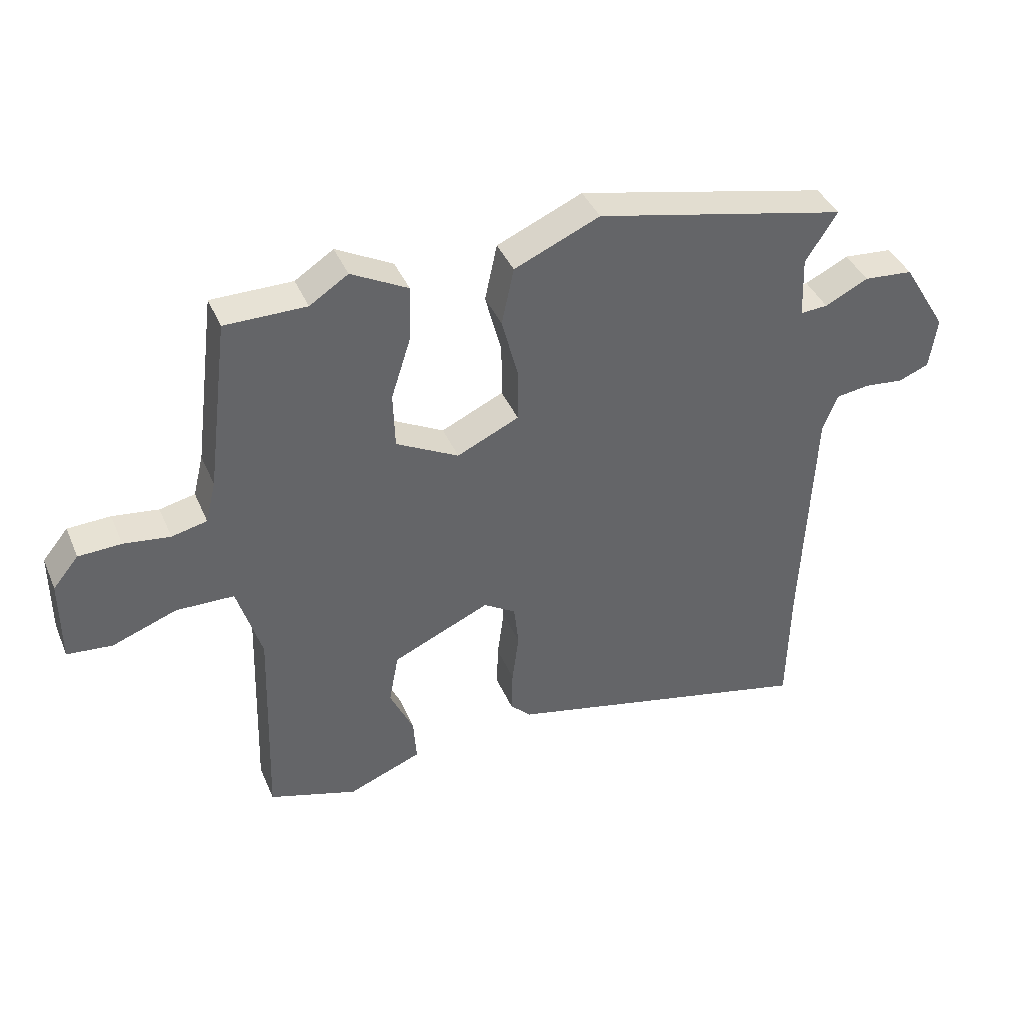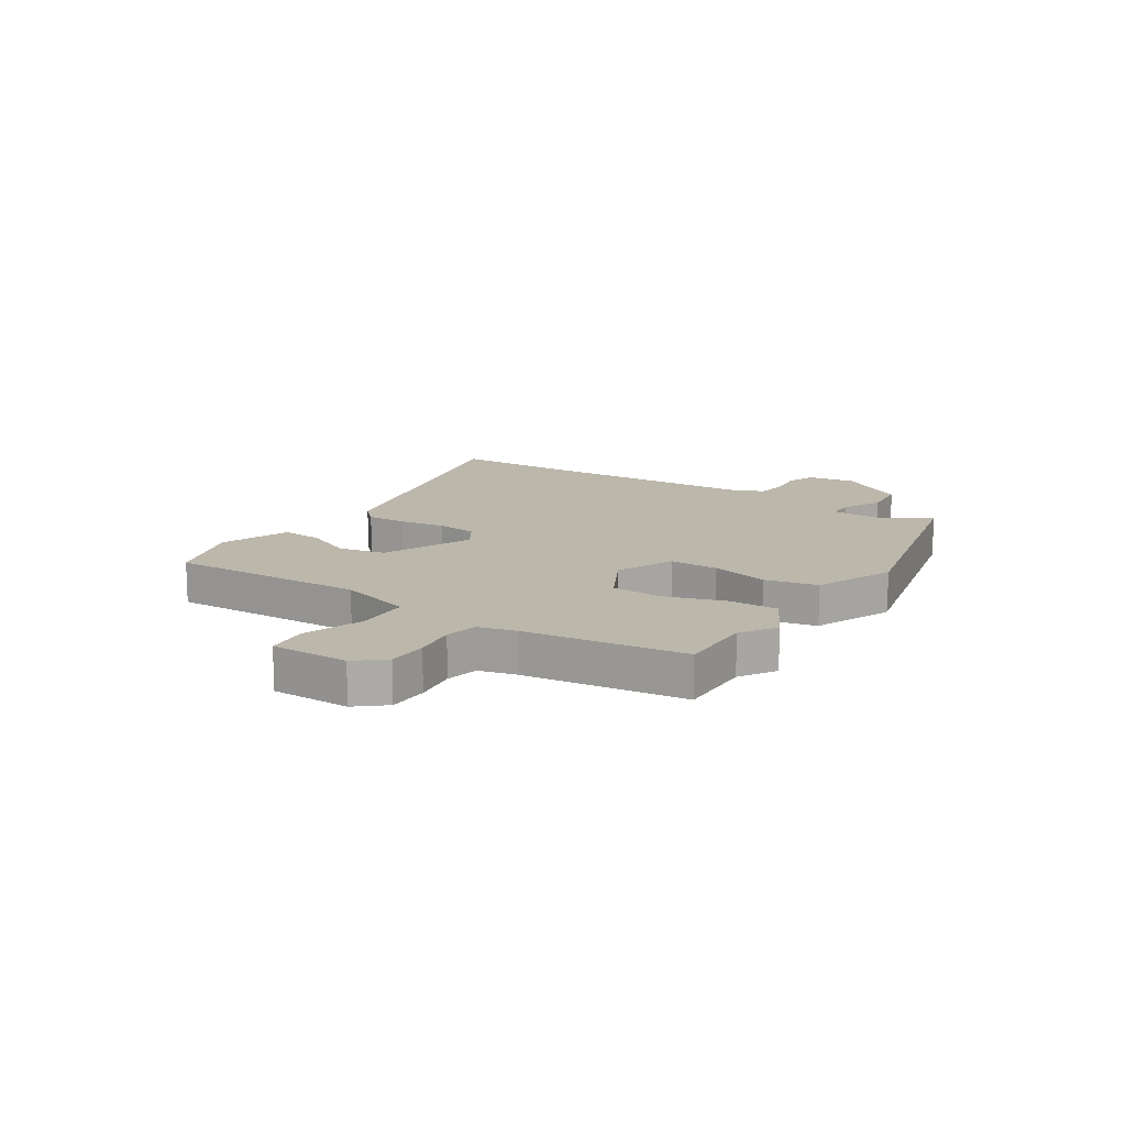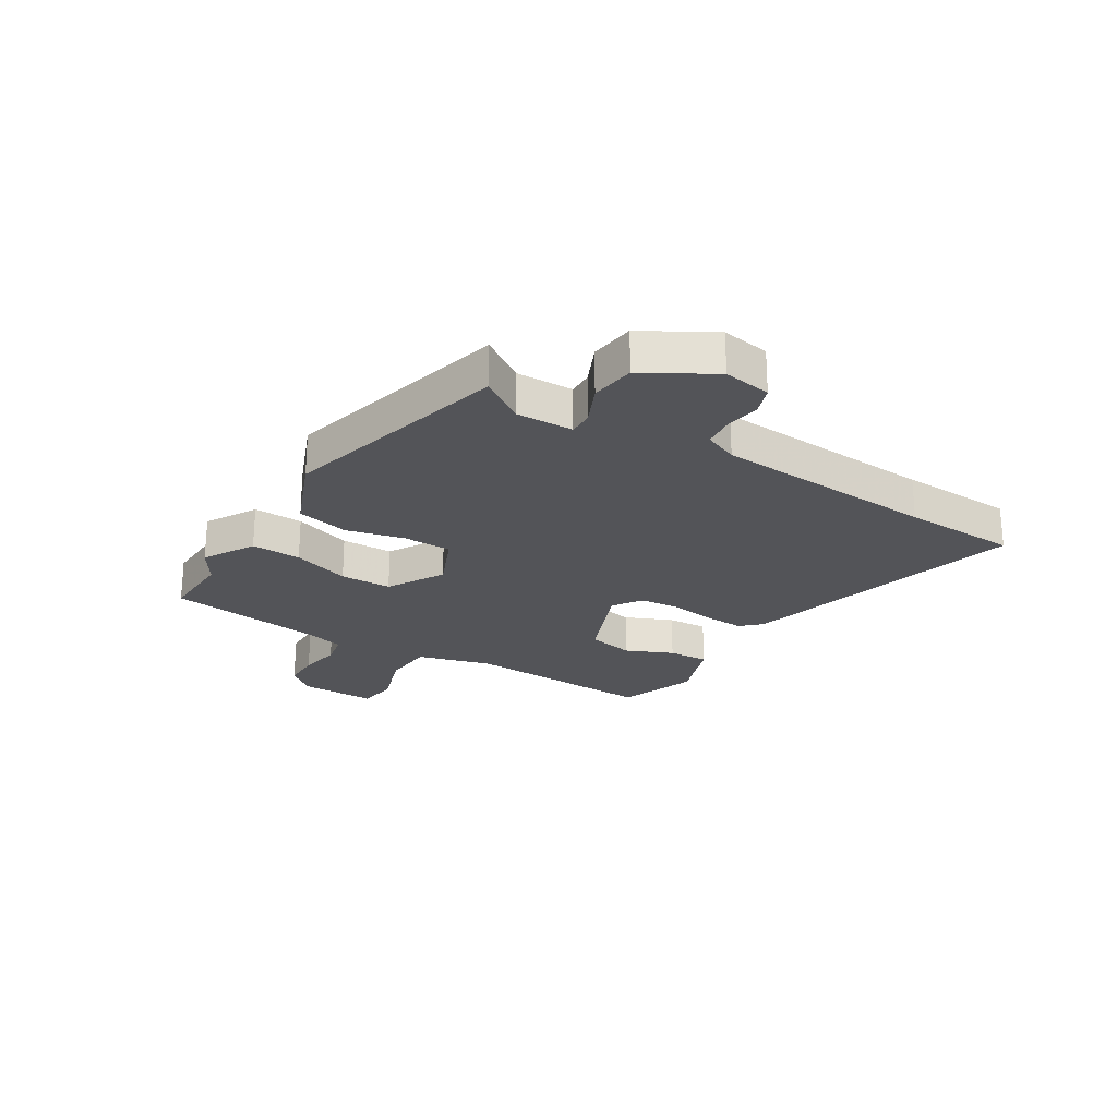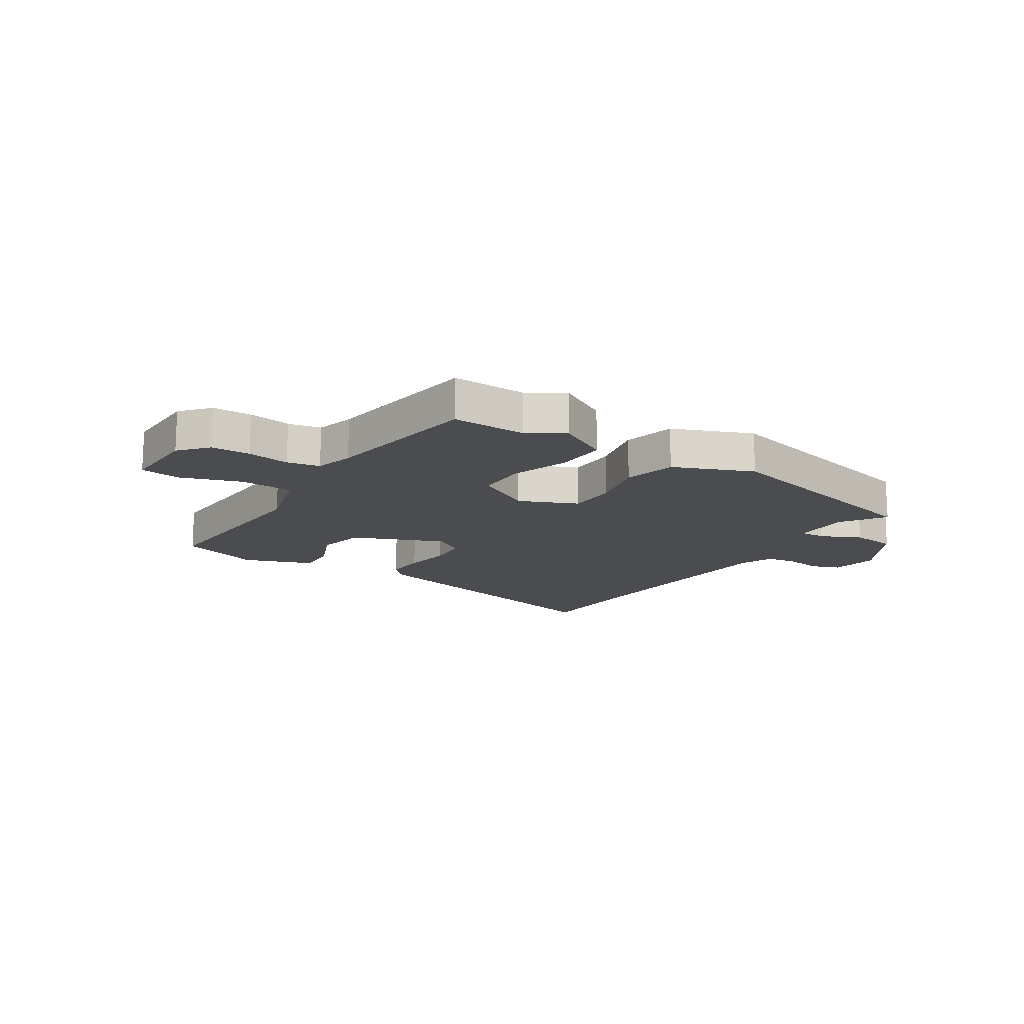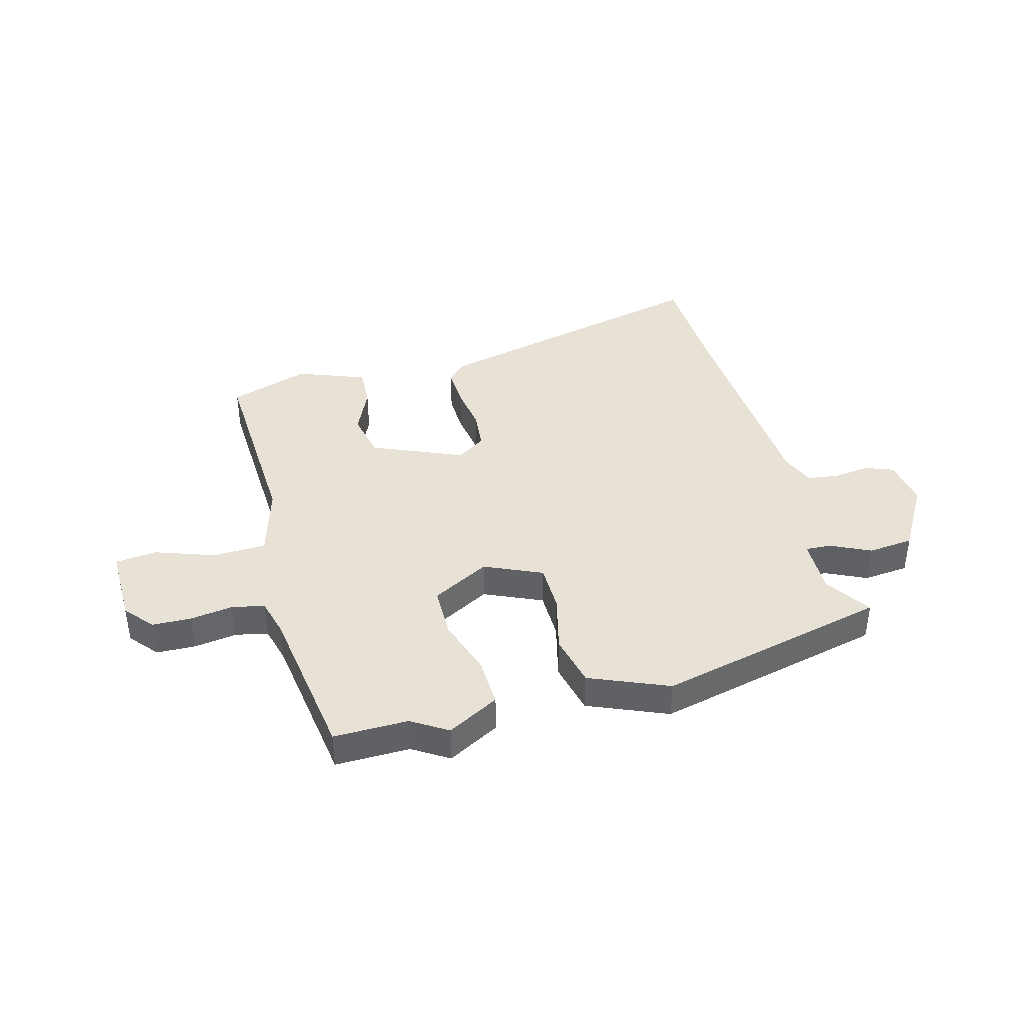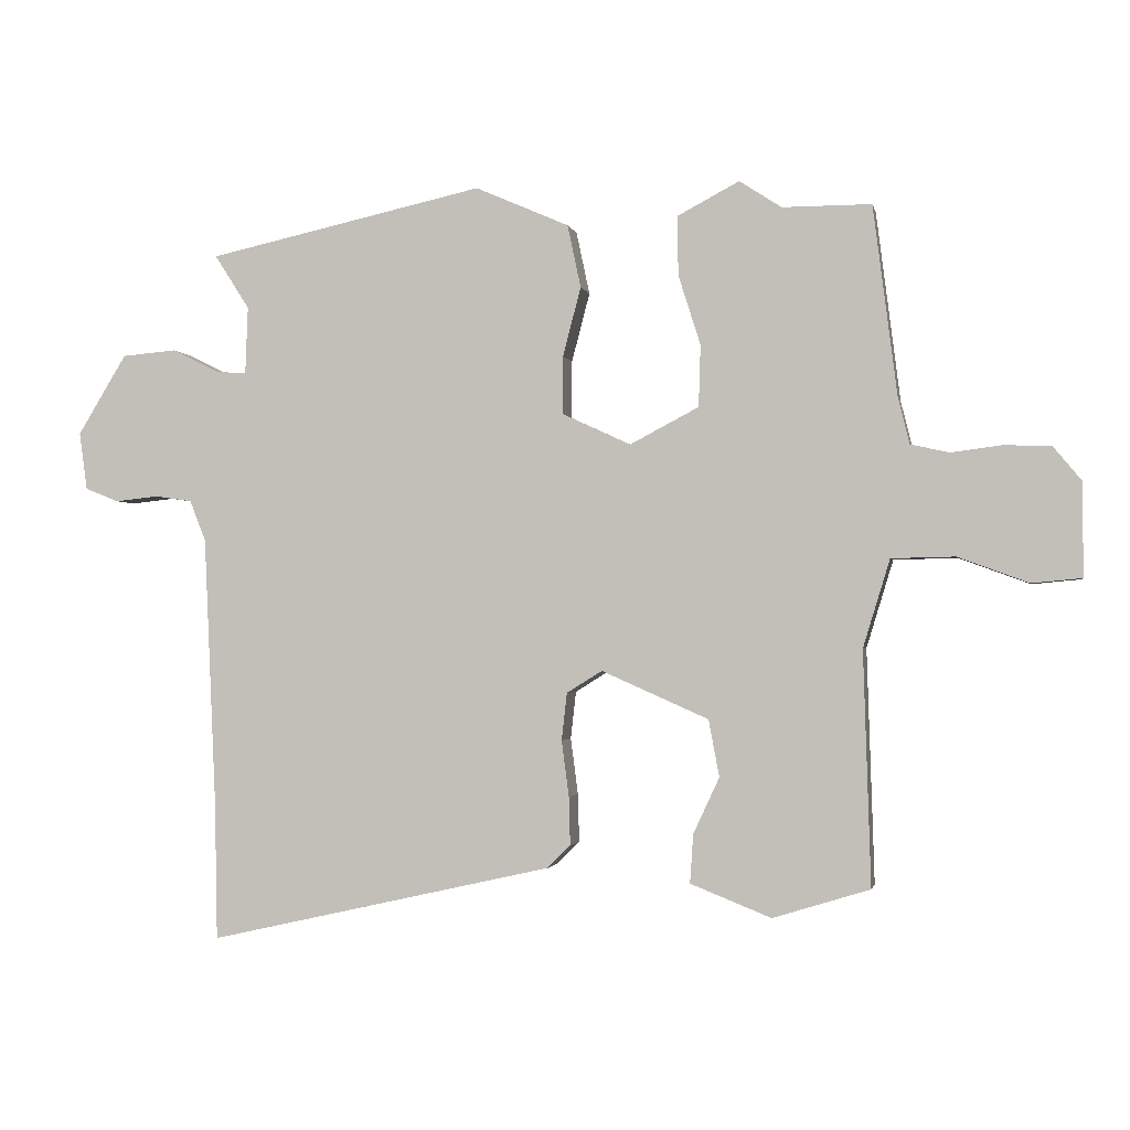
<metadata>
{"format":"obj","ext":"obj","renderer":"f3d","projection":"perspective","resolution":1024,"background":"white","views":[{"elev":40.2,"azim":-21.8,"up":"+Z"},{"elev":14.4,"azim":-57.5,"up":"+Y"},{"elev":-23.5,"azim":56.8,"up":"+Y"},{"elev":-15.2,"azim":-34.1,"up":"+Y"},{"elev":40.1,"azim":-15.9,"up":"+Y"},{"elev":-1.6,"azim":-168.6,"up":"+Z"}]}
</metadata>
<code>
v -0.505 0.07 0.5
v -0.372 0.07 0.5
v -0.309 0.07 0.541
v -0.216 0.07 0.492
v -0.218 0.07 0.403
v -0.251 0.07 0.299
v -0.248 0.07 0.207
v -0.145 0.07 0.153
v -0.043 0.07 0.2
v -0.043 0.07 0.287
v -0.07 0.07 0.39
v -0.05 0.07 0.484
v 0.09 0.07 0.545
v 0.504 0.07 0.454
v 0.452 0.07 0.373
v 0.456 0.07 0.272
v 0.501 0.07 0.275
v 0.572 0.07 0.31
v 0.653 0.07 0.303
v 0.726 0.07 0.183
v 0.714 0.07 0.097
v 0.664 0.07 0.077
v 0.599 0.07 0.084
v 0.544 0.07 0.076
v 0.52 0.07 0.015
v 0.502 0.07 -0.387
v 0.498 0.07 -0.595
v -0.02 0.07 -0.478
v -0.054 0.07 -0.444
v -0.052 0.07 -0.372
v -0.041 0.07 -0.288
v -0.049 0.07 -0.217
v -0.102 0.07 -0.184
v -0.262 0.07 -0.255
v -0.278 0.07 -0.34
v -0.239 0.07 -0.424
v -0.234 0.07 -0.497
v -0.355 0.07 -0.545
v -0.5 0.07 -0.5
v -0.489 0.07 -0.15
v -0.529 0.07 -0.019
v -0.624 0.07 -0.017
v -0.73 0.07 -0.056
v -0.804 0.07 -0.049
v -0.804 0.07 0.09
v -0.762 0.07 0.141
v -0.692 0.07 0.144
v -0.616 0.07 0.134
v -0.558 0.07 0.147
v -0.541 0.07 0.216
v -0.505 0 0.5
v -0.372 0 0.5
v -0.309 0 0.541
v -0.216 0 0.492
v -0.218 0 0.403
v -0.251 0 0.299
v -0.248 0 0.207
v -0.145 0 0.153
v -0.043 0 0.2
v -0.043 0 0.287
v -0.07 0 0.39
v -0.05 0 0.484
v 0.09 0 0.545
v 0.504 0 0.454
v 0.452 0 0.373
v 0.456 0 0.272
v 0.501 0 0.275
v 0.572 0 0.31
v 0.653 0 0.303
v 0.726 0 0.183
v 0.714 0 0.097
v 0.664 0 0.077
v 0.599 0 0.084
v 0.544 0 0.076
v 0.52 0 0.015
v 0.502 0 -0.387
v 0.498 0 -0.595
v -0.02 0 -0.478
v -0.054 0 -0.444
v -0.052 0 -0.372
v -0.041 0 -0.288
v -0.049 0 -0.217
v -0.102 0 -0.184
v -0.262 0 -0.255
v -0.278 0 -0.34
v -0.239 0 -0.424
v -0.234 0 -0.497
v -0.355 0 -0.545
v -0.5 0 -0.5
v -0.489 0 -0.15
v -0.529 0 -0.019
v -0.624 0 -0.017
v -0.73 0 -0.056
v -0.804 0 -0.049
v -0.804 0 0.09
v -0.762 0 0.141
v -0.692 0 0.144
v -0.616 0 0.134
v -0.558 0 0.147
v -0.541 0 0.216
f 46 47 48
f 45 46 48
f 44 45 48
f 43 44 48
f 42 43 48
f 41 42 48 49
f 40 41 49 50
f 38 39 40
f 37 38 40
f 36 37 40
f 35 36 40
f 50 1 2
f 40 50 2
f 35 40 2
f 34 35 2
f 29 30 31
f 28 29 31
f 27 28 31
f 26 27 31
f 25 26 31 32
f 24 25 32 33
f 21 22 23
f 20 21 23
f 19 20 23
f 18 19 23
f 17 18 23
f 16 17 23 24
f 13 14 15
f 12 13 15
f 11 12 15
f 10 11 15
f 9 10 15 16
f 16 24 33
f 9 16 33
f 8 9 33
f 4 5 6
f 3 4 6
f 2 3 6
f 2 6 7
f 34 2 7
f 7 8 33 34
f 98 97 96
f 98 96 95
f 98 95 94
f 98 94 93
f 98 93 92
f 99 98 92 91
f 100 99 91 90
f 90 89 88
f 90 88 87
f 90 87 86
f 90 86 85
f 52 51 100
f 52 100 90
f 52 90 85
f 52 85 84
f 81 80 79
f 81 79 78
f 81 78 77
f 81 77 76
f 82 81 76 75
f 83 82 75 74
f 73 72 71
f 73 71 70
f 73 70 69
f 73 69 68
f 73 68 67
f 74 73 67 66
f 65 64 63
f 65 63 62
f 65 62 61
f 65 61 60
f 66 65 60 59
f 83 74 66
f 83 66 59
f 83 59 58
f 56 55 54
f 56 54 53
f 56 53 52
f 57 56 52
f 57 52 84
f 84 83 58 57
f 1 51 52 2
f 2 52 53 3
f 3 53 54 4
f 4 54 55 5
f 5 55 56 6
f 6 56 57 7
f 7 57 58 8
f 8 58 59 9
f 9 59 60 10
f 10 60 61 11
f 11 61 62 12
f 12 62 63 13
f 13 63 64 14
f 14 64 65 15
f 15 65 66 16
f 16 66 67 17
f 17 67 68 18
f 18 68 69 19
f 19 69 70 20
f 20 70 71 21
f 21 71 72 22
f 22 72 73 23
f 23 73 74 24
f 24 74 75 25
f 25 75 76 26
f 26 76 77 27
f 27 77 78 28
f 28 78 79 29
f 29 79 80 30
f 30 80 81 31
f 31 81 82 32
f 32 82 83 33
f 33 83 84 34
f 34 84 85 35
f 35 85 86 36
f 36 86 87 37
f 37 87 88 38
f 38 88 89 39
f 39 89 90 40
f 40 90 91 41
f 41 91 92 42
f 42 92 93 43
f 43 93 94 44
f 44 94 95 45
f 45 95 96 46
f 46 96 97 47
f 47 97 98 48
f 48 98 99 49
f 49 99 100 50
f 50 100 51 1

</code>
